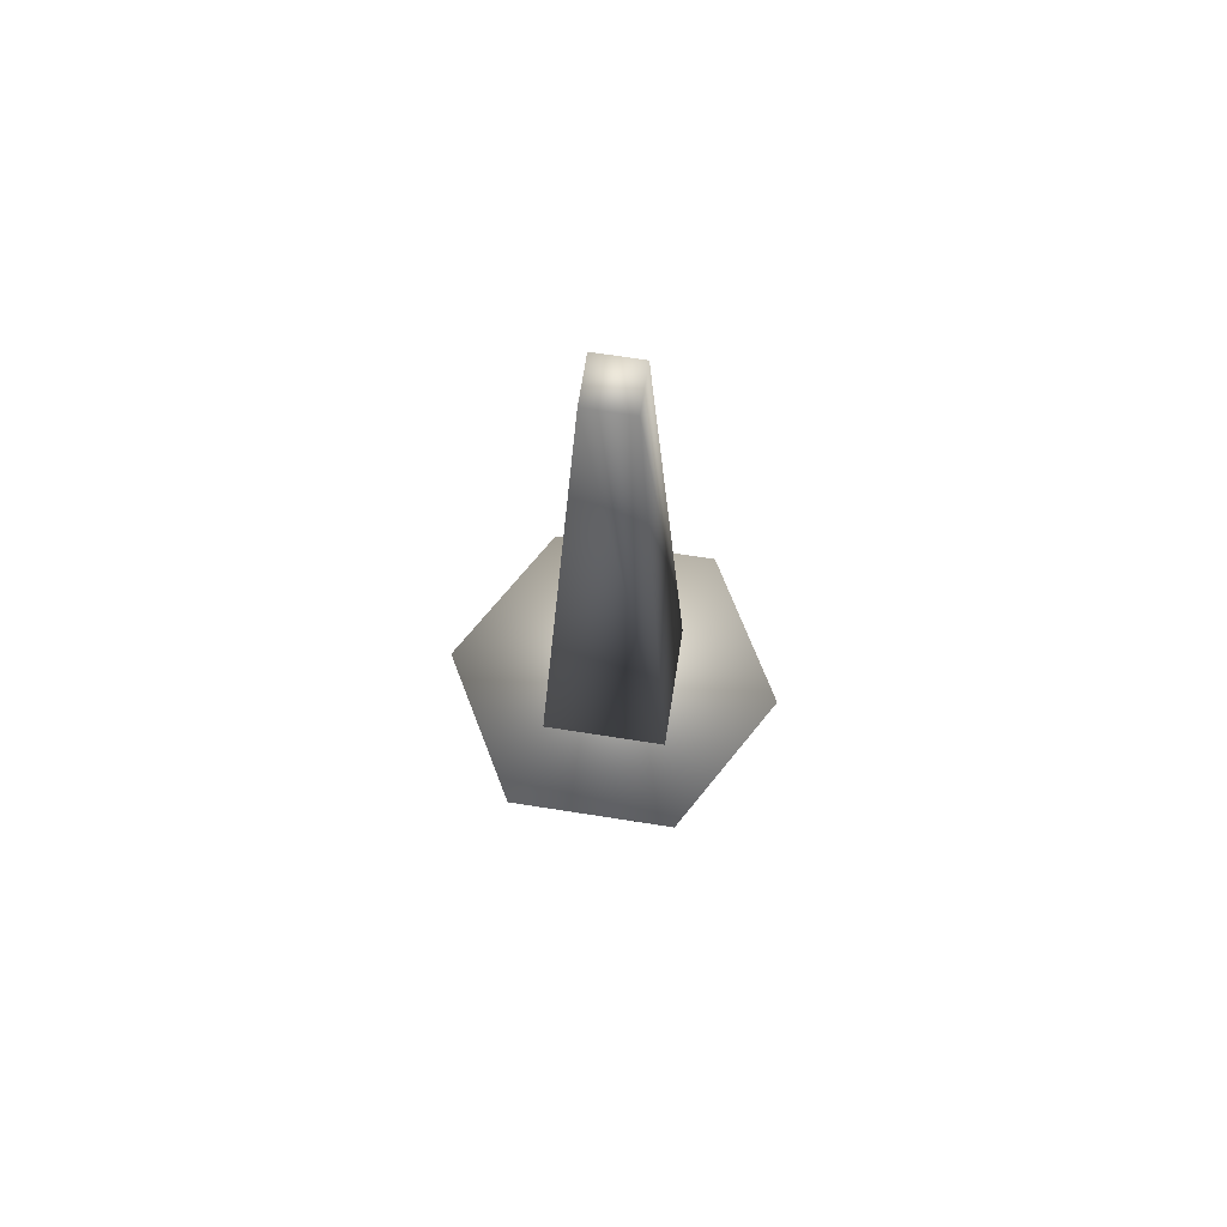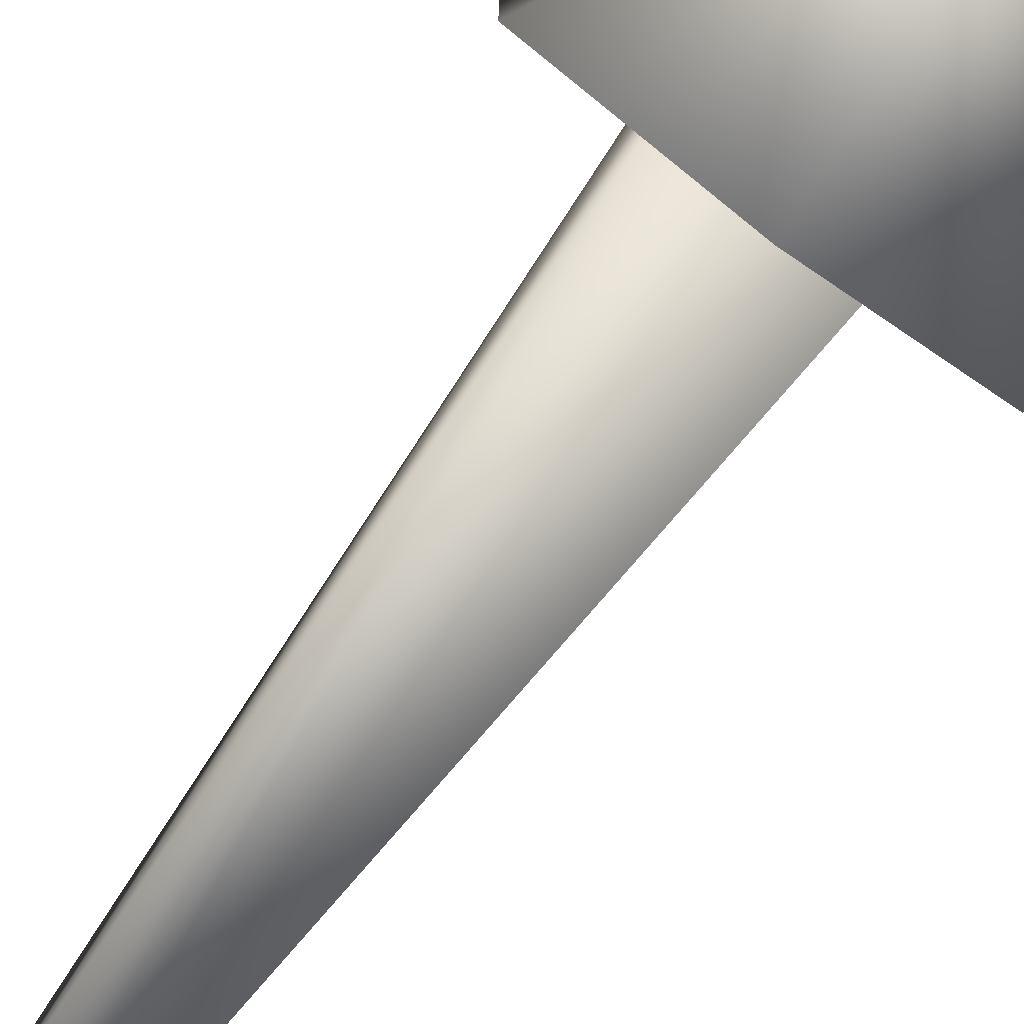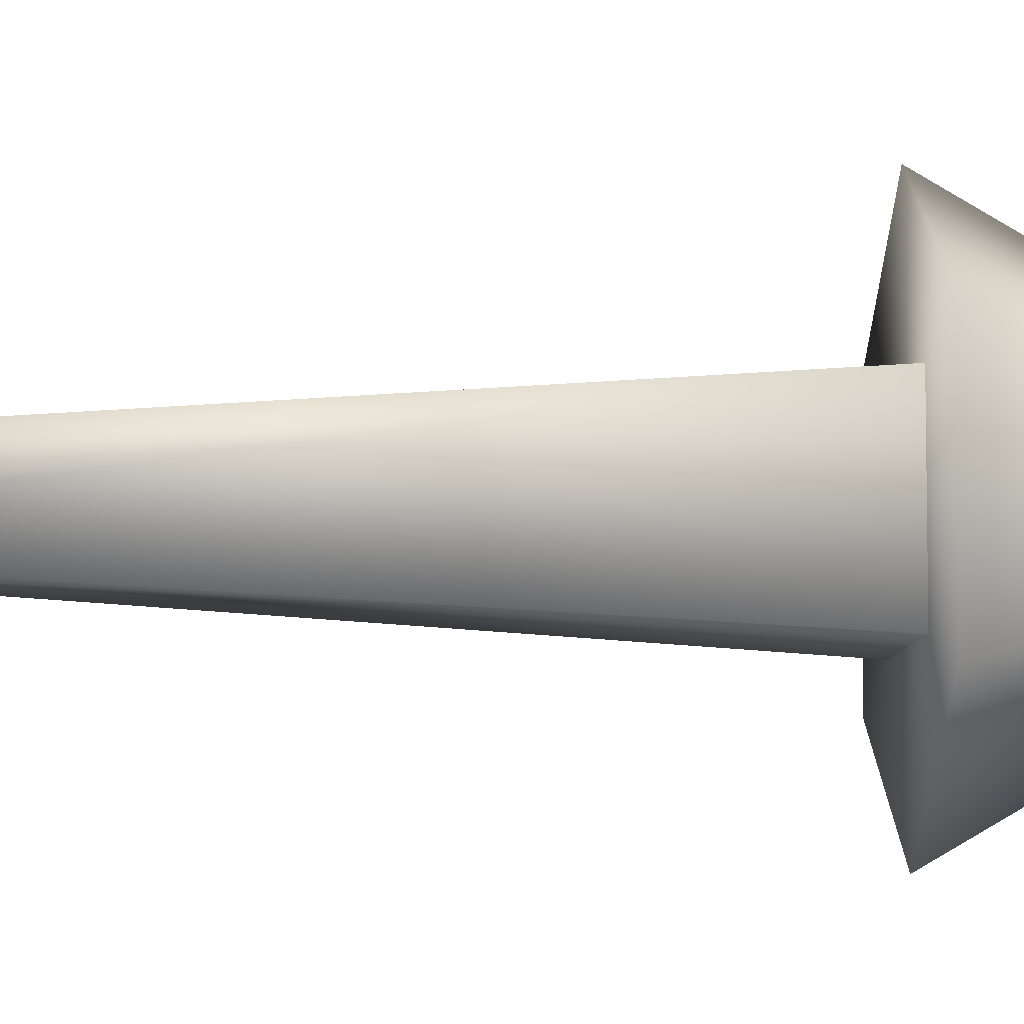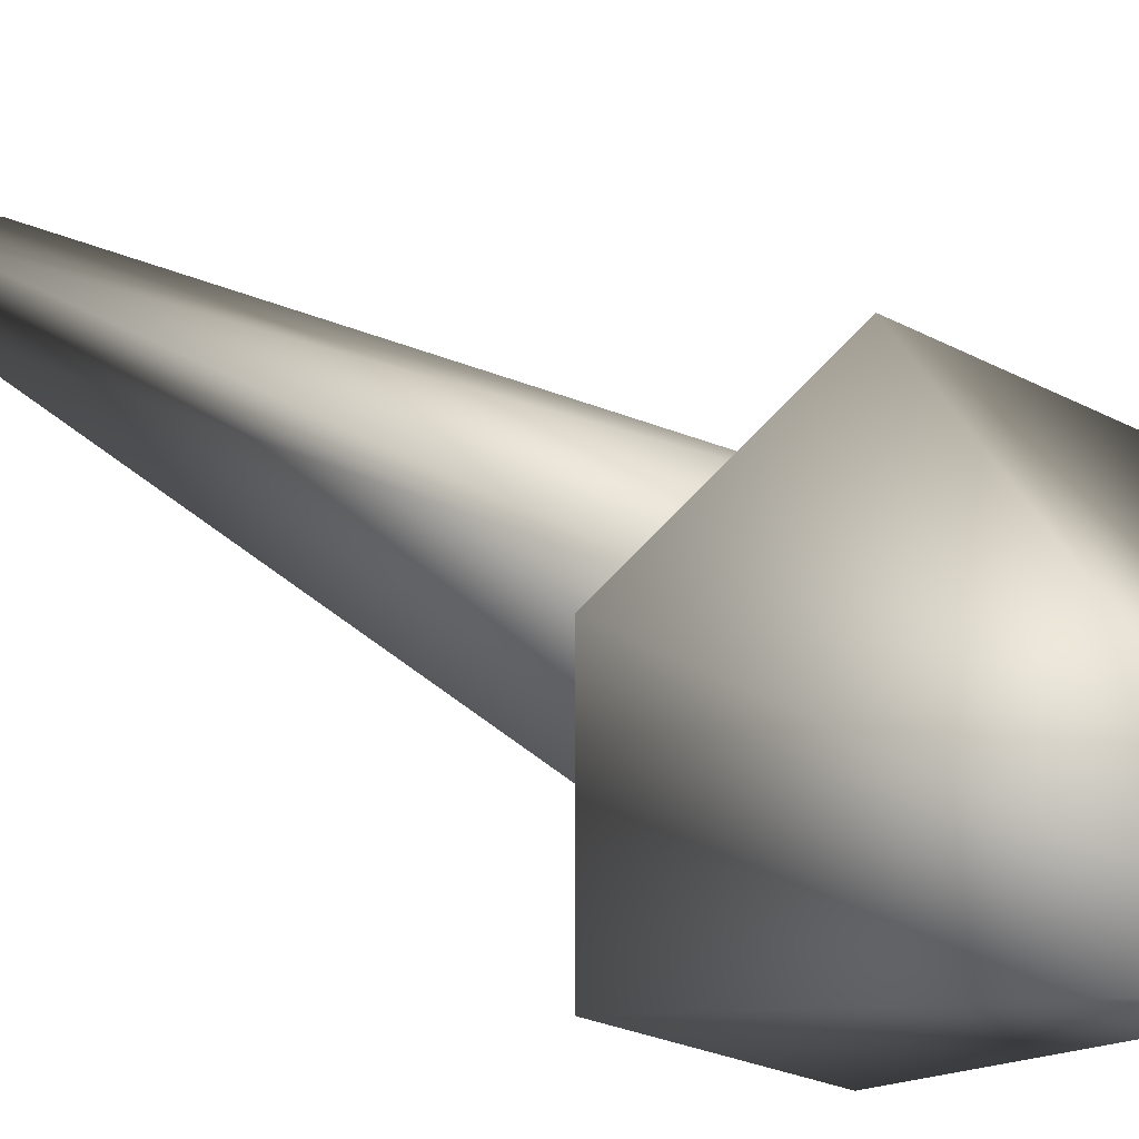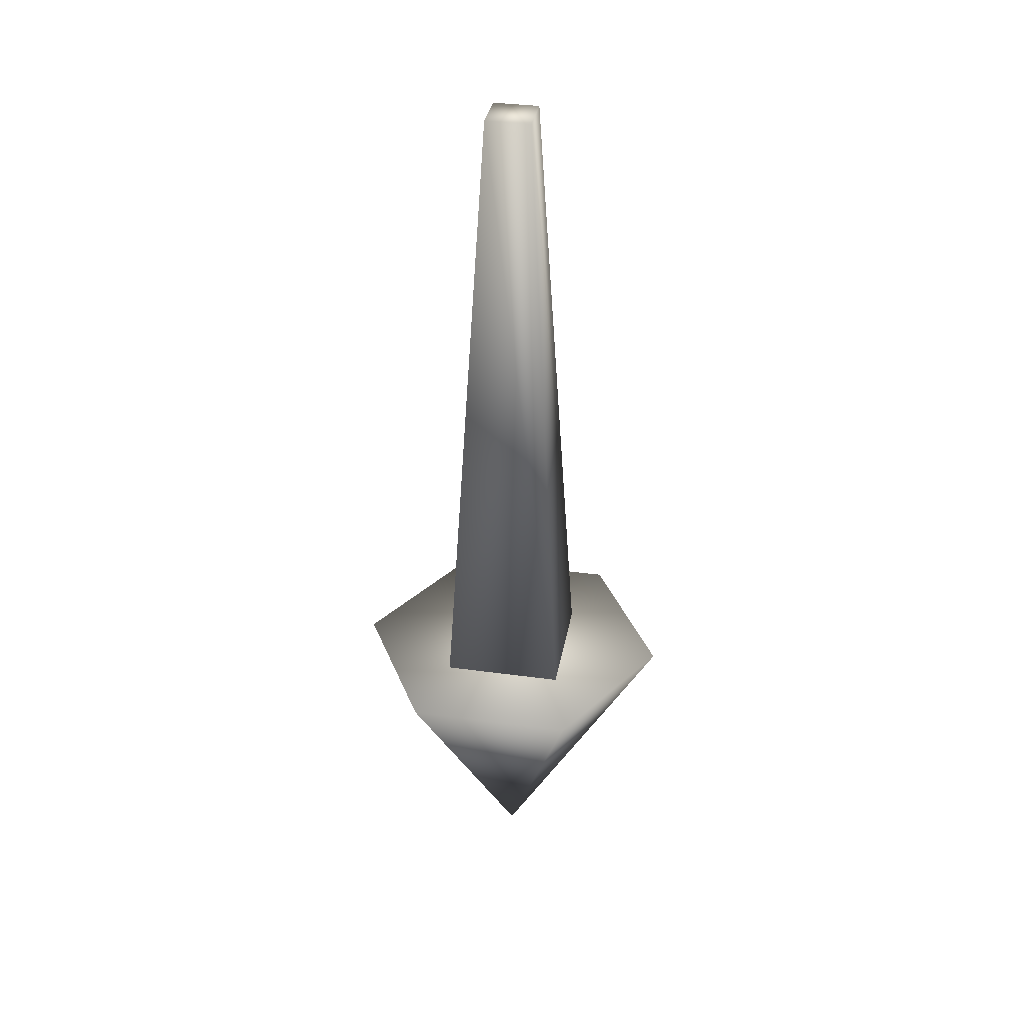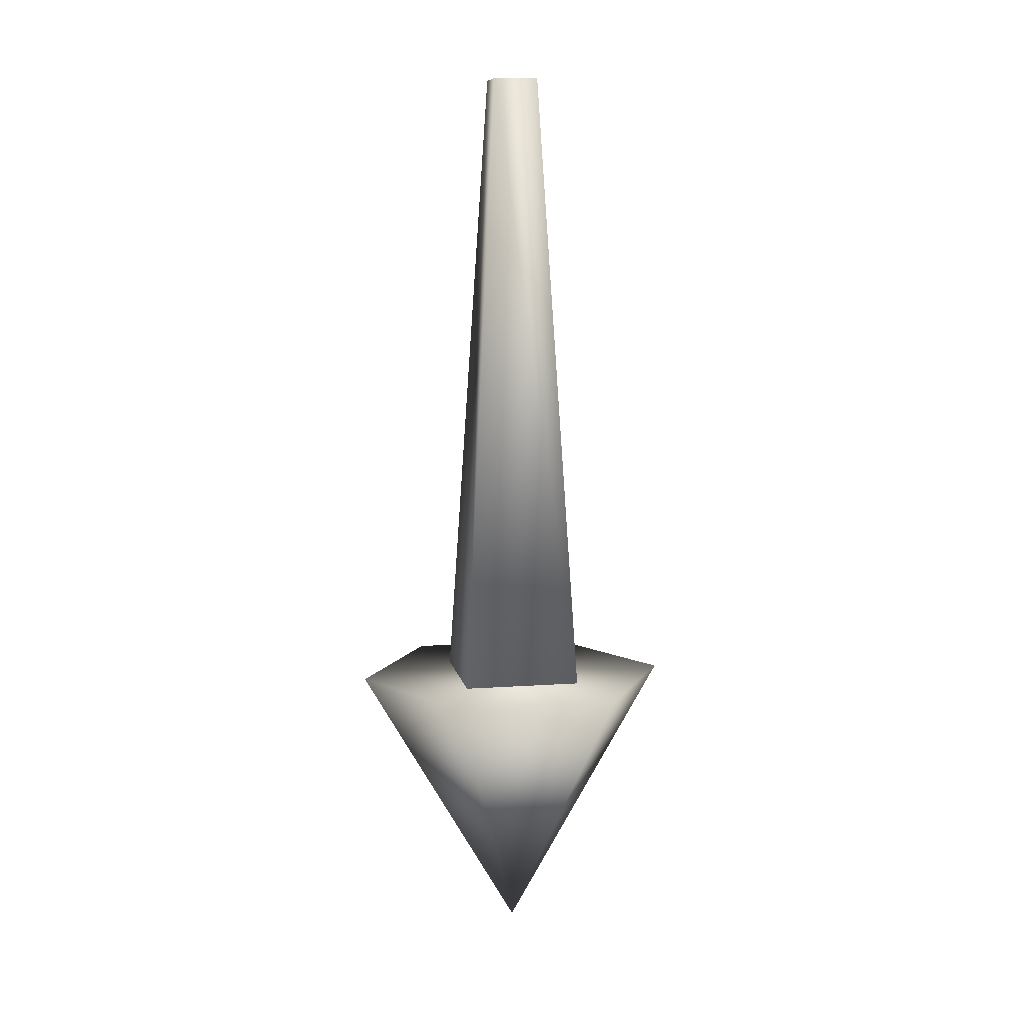
<metadata>
{"format":"obj","ext":"obj","renderer":"f3d","projection":"perspective","resolution":1024,"background":"white","views":[{"elev":69.2,"azim":98.9,"up":"+Y"},{"elev":-78.7,"azim":-36.7,"up":"+Z"},{"elev":-7.5,"azim":-93.6,"up":"+Z"},{"elev":23.3,"azim":-38.7,"up":"+Z"},{"elev":35.1,"azim":100.3,"up":"+Y"},{"elev":9.3,"azim":79.3,"up":"+Y"}]}
</metadata>
<code>
o Cone
v 0 0.8536 0.55
v 0.4763 0.8536 0.275
v 0.4763 0.8536 -0.275
v -0 0.8536 -0.55
v 0 -0.09074 0
v -0.4763 0.8536 -0.275
v -0.4763 0.8536 0.275
v 0.07558 3.01 0.07558
v 0.07558 3.01 -0.07558
v -0.07558 3.01 -0.07558
v -0.07558 3.01 0.07558
v 0.2035 0.8514 0.2035
v 0.2035 0.8514 -0.2035
v -0.2035 0.8514 -0.2035
v -0.2035 0.8514 0.2035
f 6 5 7
f 1 5 2
f 4 5 6
f 3 5 4
f 7 5 1
f 2 5 3
f 1 2 3 4 6 7
f 8 9 10 11
f 12 15 14 13
f 8 12 13 9
f 9 13 14 10
f 10 14 15 11
f 12 8 11 15

</code>
